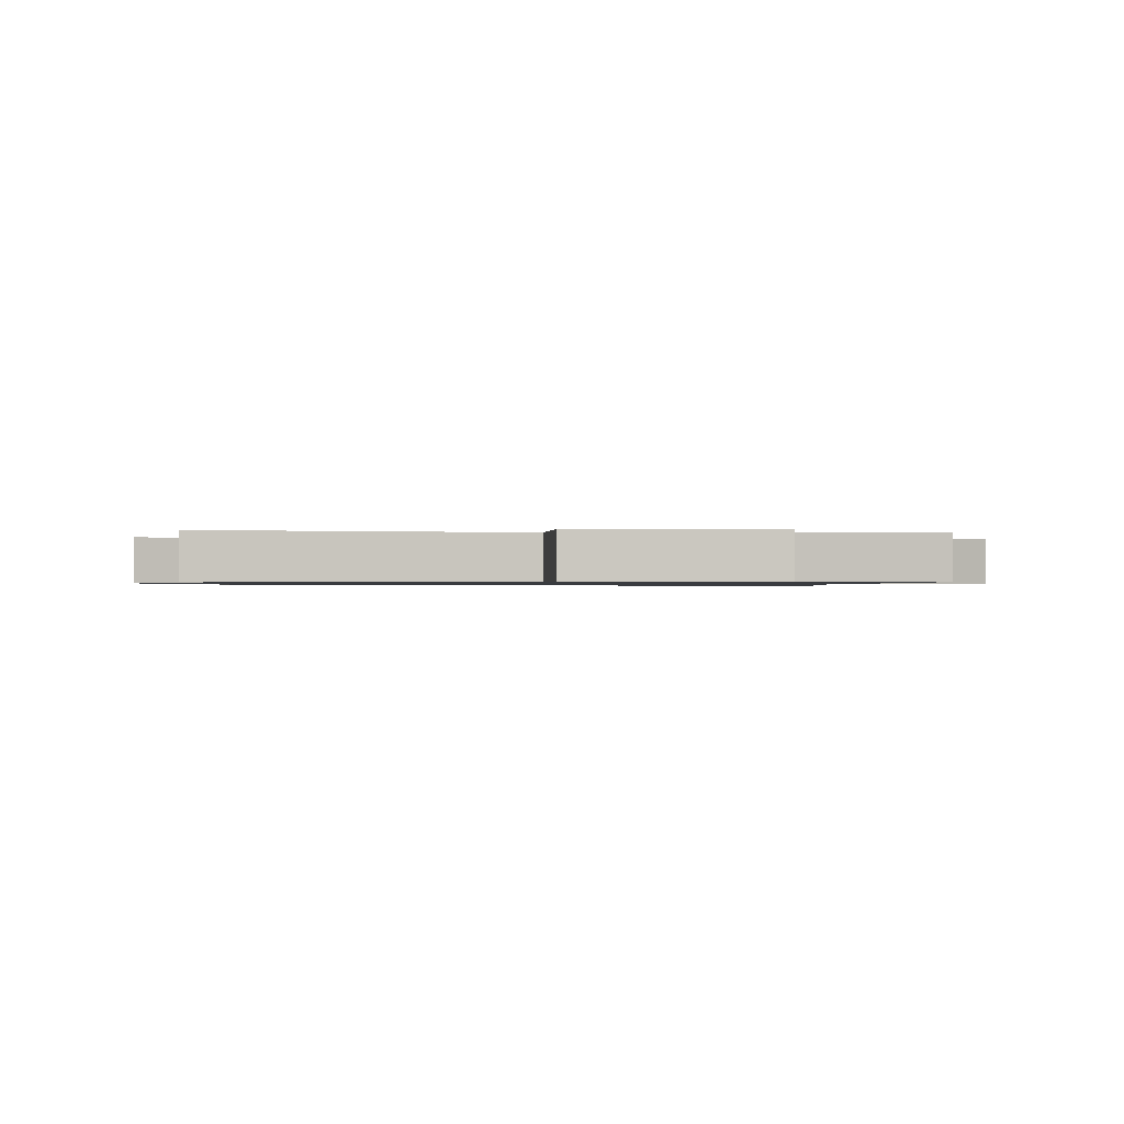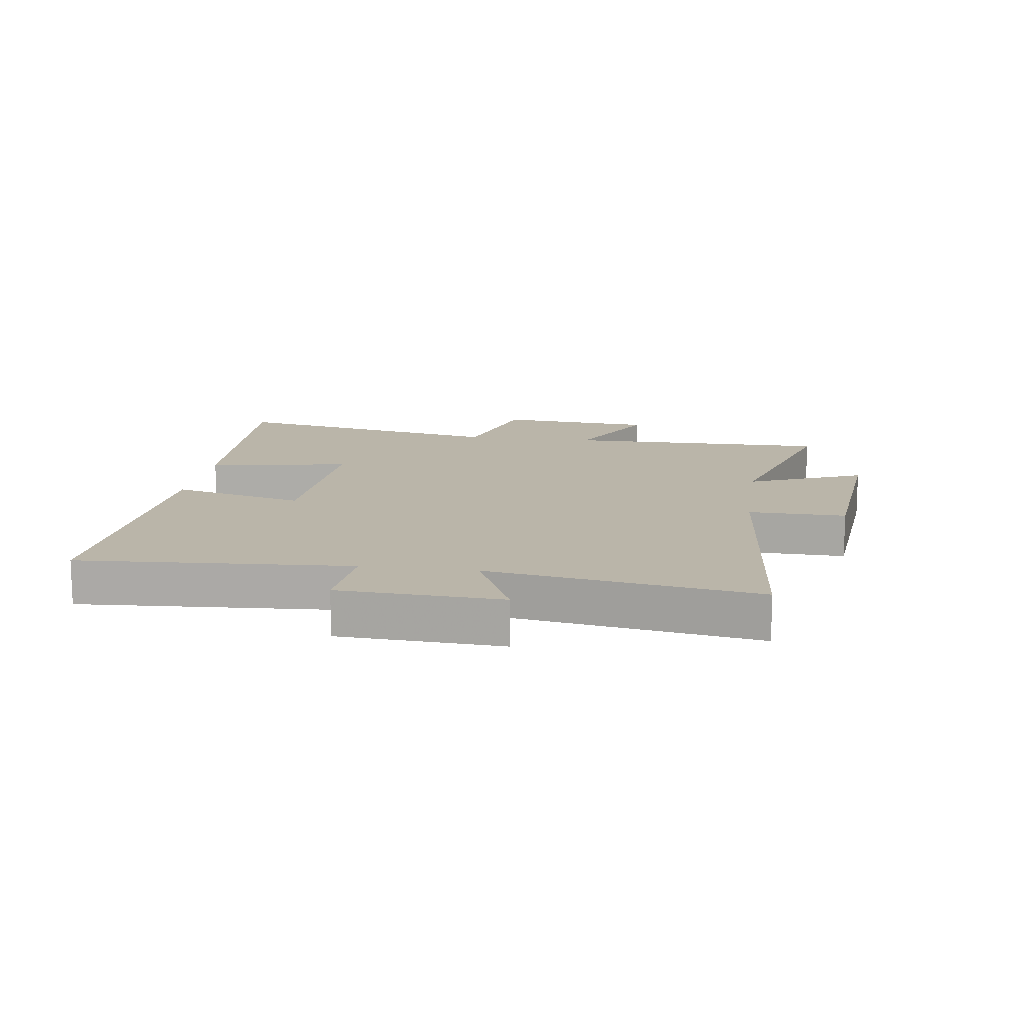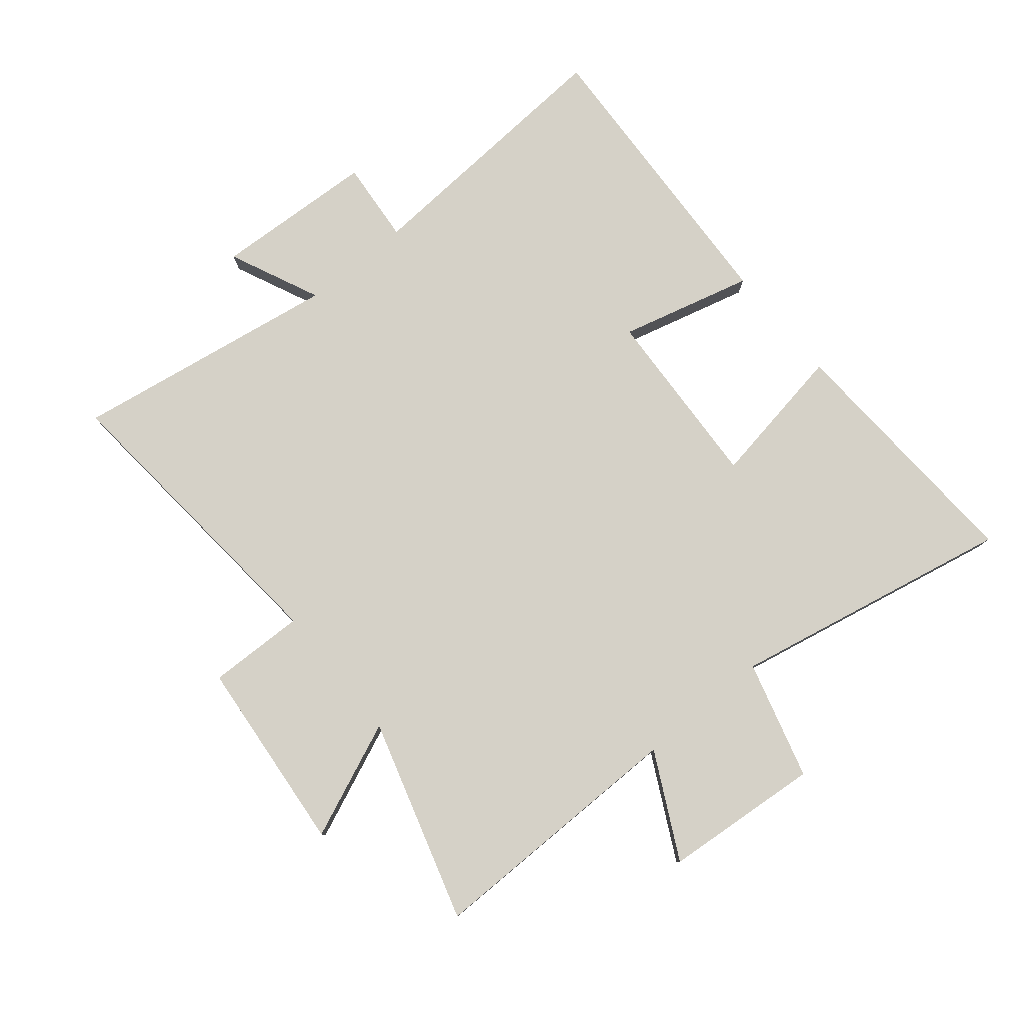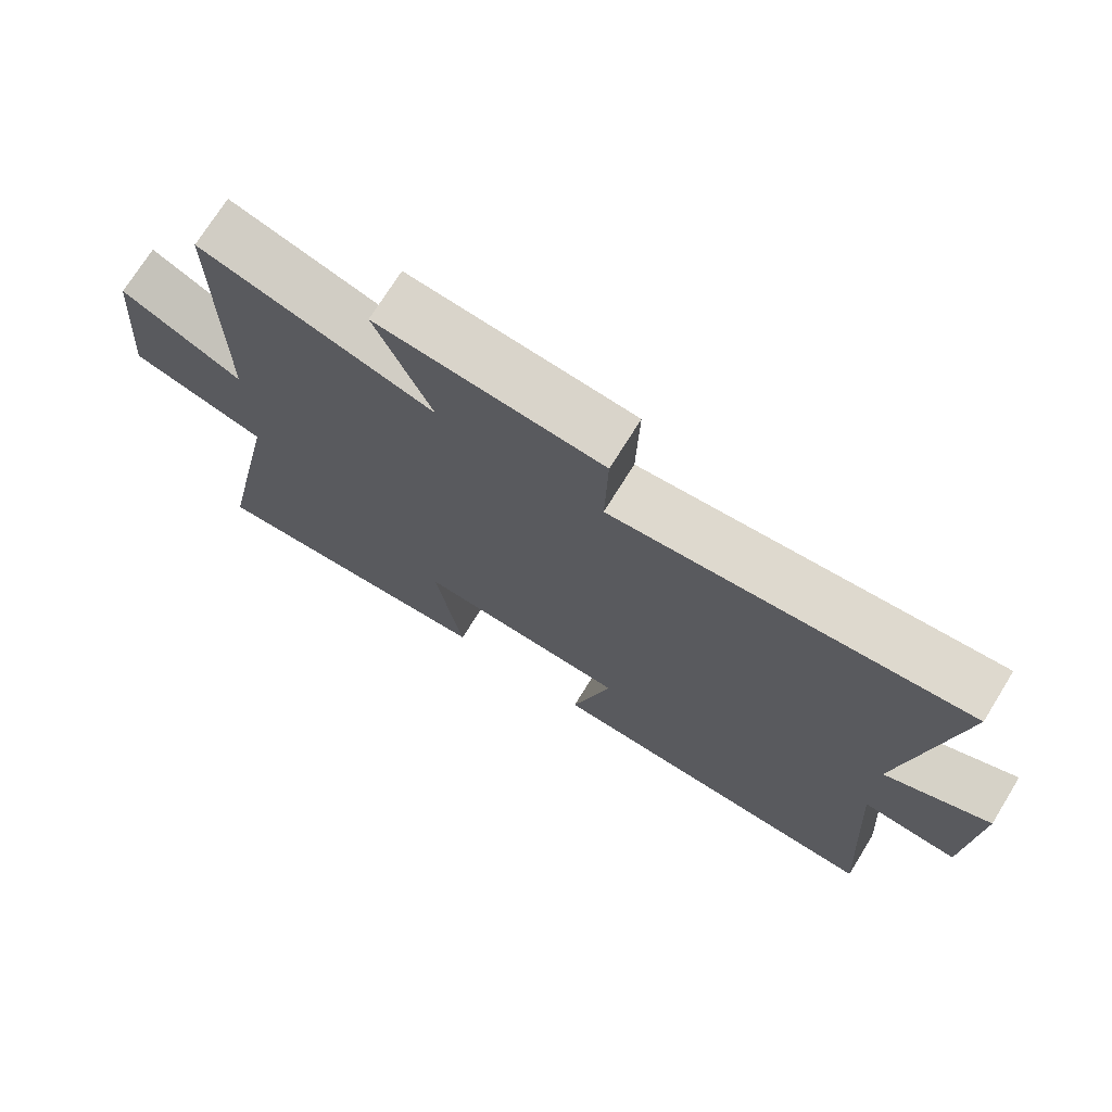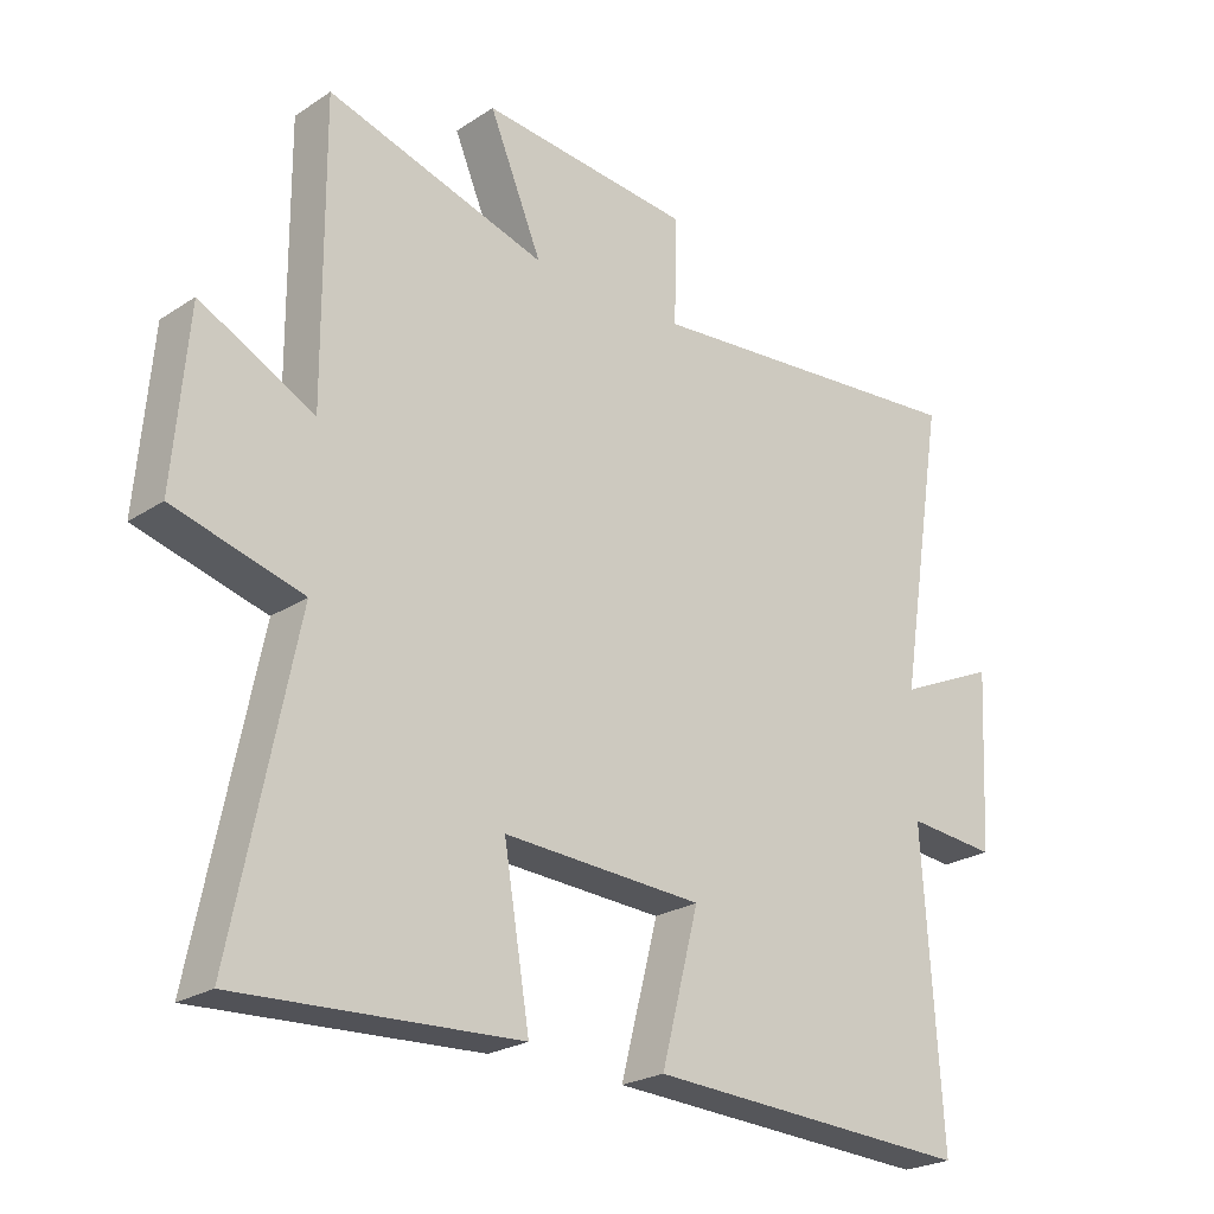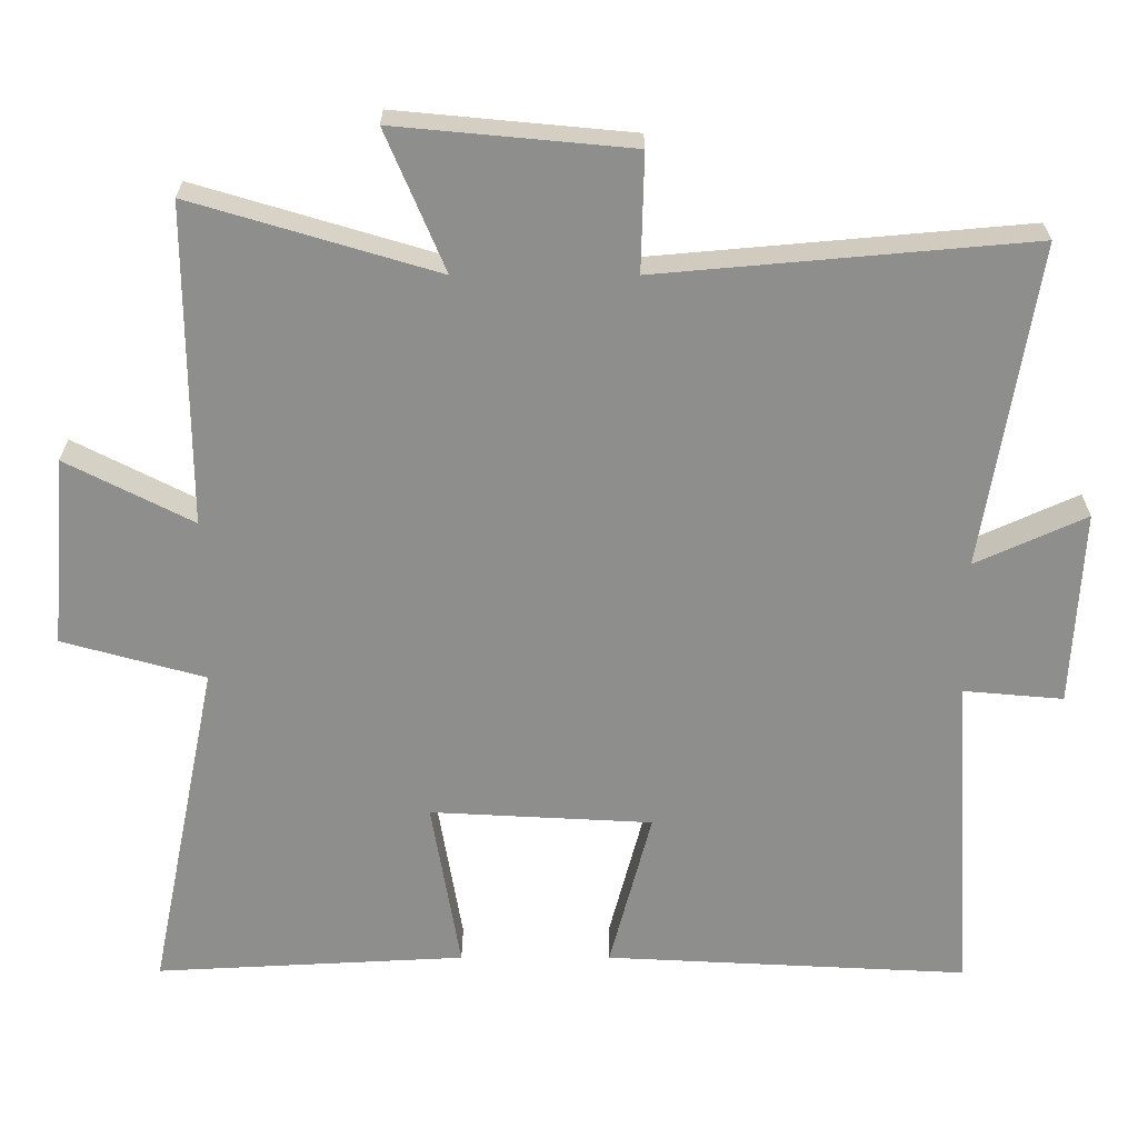
<metadata>
{"format":"obj","ext":"obj","renderer":"f3d","projection":"perspective","resolution":1024,"background":"white","views":[{"elev":-0.9,"azim":-8.3,"up":"+Y"},{"elev":13.6,"azim":-82.0,"up":"+Y"},{"elev":79.0,"azim":50.4,"up":"+Y"},{"elev":72.6,"azim":-148.2,"up":"+Z"},{"elev":-23.8,"azim":137.4,"up":"+Z"},{"elev":25.2,"azim":180.0,"up":"+Z"}]}
</metadata>
<code>
v 0.502 0.07 0.599
v 0.5 0.07 0.164
v 0.672 0.07 0.252
v 0.694 0.07 -0.006
v 0.5 0.07 -0.06
v 0.594 0.07 -0.522
v 0.172 0.07 -0.5
v 0.211 0.07 -0.266
v -0.091 0.07 -0.282
v -0.034 0.07 -0.5
v -0.528 0.07 -0.525
v -0.5 0.07 -0.08
v -0.636 0.07 -0.092
v -0.65 0.07 0.174
v -0.5 0.07 0.106
v -0.571 0.07 0.545
v -0.066 0.07 0.5
v -0.07 0.07 0.66
v 0.25 0.07 0.69
v 0.17 0.07 0.5
v 0.502 0 0.599
v 0.5 0 0.164
v 0.672 0 0.252
v 0.694 0 -0.006
v 0.5 0 -0.06
v 0.594 0 -0.522
v 0.172 0 -0.5
v 0.211 0 -0.266
v -0.091 0 -0.282
v -0.034 0 -0.5
v -0.528 0 -0.525
v -0.5 0 -0.08
v -0.636 0 -0.092
v -0.65 0 0.174
v -0.5 0 0.106
v -0.571 0 0.545
v -0.066 0 0.5
v -0.07 0 0.66
v 0.25 0 0.69
v 0.17 0 0.5
f 17 18 19 20
f 15 16 17
f 15 17 20
f 12 13 14 15
f 20 1 2
f 15 20 2
f 12 15 2
f 9 10 11 12
f 8 9 12 2
f 5 6 7 8
f 2 3 4 5
f 2 5 8
f 40 39 38 37
f 37 36 35
f 40 37 35
f 35 34 33 32
f 22 21 40
f 22 40 35
f 22 35 32
f 32 31 30 29
f 22 32 29 28
f 28 27 26 25
f 25 24 23 22
f 28 25 22
f 1 21 22 2
f 2 22 23 3
f 3 23 24 4
f 4 24 25 5
f 5 25 26 6
f 6 26 27 7
f 7 27 28 8
f 8 28 29 9
f 9 29 30 10
f 10 30 31 11
f 11 31 32 12
f 12 32 33 13
f 13 33 34 14
f 14 34 35 15
f 15 35 36 16
f 16 36 37 17
f 17 37 38 18
f 18 38 39 19
f 19 39 40 20
f 20 40 21 1

</code>
